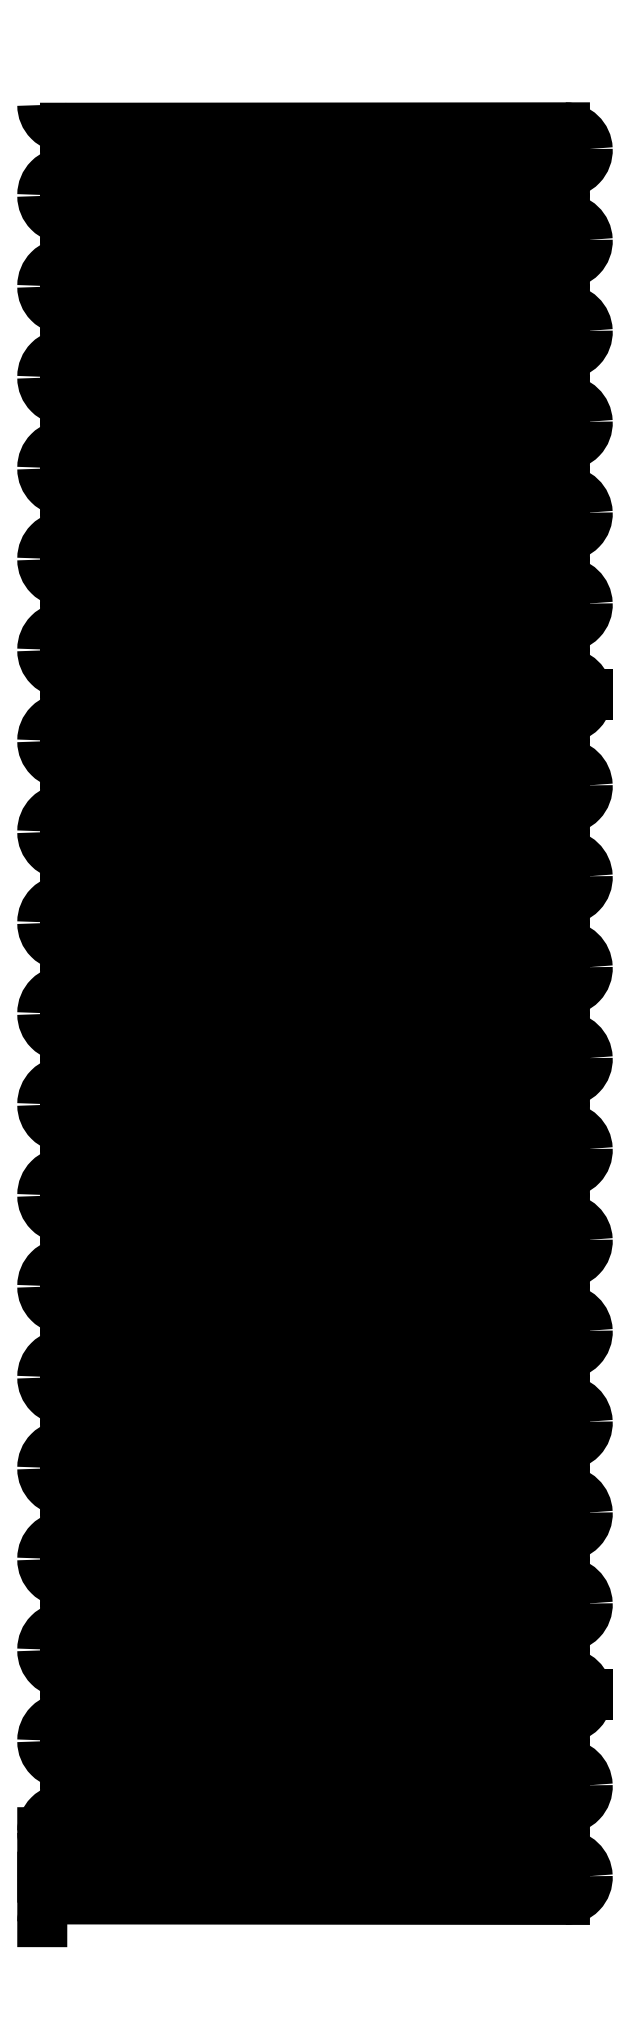
<metadata>
{"format":"dxf","ext":"dxf","renderer":"ezdxf+matplotlib","layout":"modelspace","background":"white","min_lineweight":24,"dpi":150}
</metadata>
<code>
0
SECTION
2
ENTITIES
0
ARC
8
0
10
14.75
20
1.29
30
0
40
1.25
210
0
220
0
230
1
50
-90.06
51
2.477
0
ARC
8
0
10
-12.75
20
3.768
30
0
40
1.25
210
0
220
0
230
1
50
180
51
270
0
ARC
8
0
10
-12.75
20
-1.183
30
0
40
1.25
210
0
220
-0
230
1
50
89.94
51
179.9
0
ARC
8
0
10
14.75
20
6.288
30
0
40
1.25
210
0
220
-0
230
1
50
2.343
51
90.04
0
LINE
8
0
10
-14
20
-1.181
30
0
11
-14
21
1.319
31
0
0
LINE
8
0
10
14.75
20
7.538
30
0
11
-12.75
21
7.518
31
0
0
LINE
8
0
10
16
20
6.344
30
0
11
16
21
6.339
31
0
0
ARC
8
0
10
14.75
20
1.288
30
0
40
1.25
210
0
220
-0
230
1
50
2.343
51
90.04
0
LINE
8
0
10
14.75
20
2.538
30
0
11
-12.75
21
2.518
31
0
0
LINE
8
0
10
-12.75
20
0.06746
30
0
11
14.75
21
0.04043
31
0
0
ARC
8
0
10
-12.75
20
58.77
30
0
40
1.25
210
0
220
0
230
1
50
180
51
270
0
LINE
8
0
10
14.75
20
17.54
30
0
11
-12.75
21
17.52
31
0
0
ARC
8
0
10
-12.75
20
13.77
30
0
40
1.25
210
0
220
0
230
1
50
180
51
270
0
LINE
8
0
10
16
20
1.344
30
0
11
16
21
1.339
31
0
0
ARC
8
0
10
-12.75
20
58.82
30
0
40
1.25
210
0
220
-0
230
1
50
89.94
51
179.9
0
LINE
8
0
10
14.75
20
37.54
30
0
11
-12.75
21
37.52
31
0
0
ARC
8
0
10
-12.75
20
18.82
30
0
40
1.25
210
0
220
-0
230
1
50
89.94
51
179.9
0
ARC
8
0
10
14.75
20
51.29
30
0
40
1.25
210
0
220
-0
230
1
50
2.343
51
90.04
0
LINE
8
0
10
16
20
31.34
30
0
11
16
21
31.34
31
0
0
ARC
8
0
10
14.75
20
11.29
30
0
40
1.25
210
0
220
0
230
1
50
-90.06
51
2.477
0
ARC
8
0
10
-12.75
20
23.77
30
0
40
1.25
210
0
220
0
230
1
50
180
51
270
0
ARC
8
0
10
14.75
20
16.29
30
0
40
1.25
210
0
220
-0
230
1
50
2.343
51
90.04
0
ARC
8
0
10
-12.75
20
28.77
30
0
40
1.25
210
0
220
0
230
1
50
180
51
270
0
ARC
8
0
10
14.75
20
41.29
30
0
40
1.25
210
0
220
-0
230
1
50
2.343
51
90.04
0
ARC
8
0
10
-12.75
20
38.77
30
0
40
1.25
210
0
220
0
230
1
50
180
51
270
0
LINE
8
0
10
-12.75
20
10.07
30
0
11
14.75
21
10.04
31
0
0
LINE
8
0
10
16
20
36.34
30
0
11
16
21
36.34
31
0
0
LINE
8
0
10
14.75
20
42.54
30
0
11
-12.75
21
42.52
31
0
0
ARC
8
0
10
14.75
20
26.29
30
0
40
1.25
210
0
220
-0
230
1
50
2.343
51
90.04
0
ARC
8
0
10
14.75
20
56.29
30
0
40
1.25
210
0
220
0
230
1
50
-90.06
51
2.477
0
ARC
8
0
10
-12.75
20
53.82
30
0
40
1.25
210
0
220
-0
230
1
50
89.94
51
179.9
0
ARC
8
0
10
14.75
20
11.29
30
0
40
1.25
210
0
220
-0
230
1
50
2.343
51
90.04
0
LINE
8
0
10
-12.75
20
60.07
30
0
11
14.75
21
60.04
31
0
0
ARC
8
0
10
14.75
20
61.29
30
0
40
1.25
210
0
220
0
230
1
50
-90.06
51
2.477
0
LINE
8
0
10
-12.75
20
25.07
30
0
11
14.75
21
25.04
31
0
0
ARC
8
0
10
-12.75
20
18.77
30
0
40
1.25
210
0
220
0
230
1
50
180
51
270
0
LINE
8
0
10
-14
20
3.767
30
0
11
-14
21
1.267
31
0
0
LINE
8
0
10
14.75
20
27.54
30
0
11
-12.75
21
27.52
31
0
0
LINE
8
0
10
14.75
20
12.54
30
0
11
-12.75
21
12.52
31
0
0
ARC
8
0
10
-12.75
20
43.77
30
0
40
1.25
210
0
220
0
230
1
50
180
51
270
0
ARC
8
0
10
14.75
20
21.29
30
0
40
1.25
210
0
220
-0
230
1
50
2.343
51
90.04
0
ARC
8
0
10
-12.75
20
8.817
30
0
40
1.25
210
0
220
-0
230
1
50
89.94
51
179.9
0
ARC
8
0
10
14.75
20
26.29
30
0
40
1.25
210
0
220
0
230
1
50
-90.06
51
2.477
0
LINE
8
0
10
-12.75
20
30.07
30
0
11
14.75
21
30.04
31
0
0
ARC
8
0
10
14.75
20
36.29
30
0
40
1.25
210
0
220
0
230
1
50
-90.06
51
2.477
0
LINE
8
0
10
16
20
51.34
30
0
11
16
21
51.34
31
0
0
ARC
8
0
10
-12.75
20
33.82
30
0
40
1.25
210
0
220
-0
230
1
50
89.94
51
179.9
0
LINE
8
0
10
14.75
20
22.54
30
0
11
-12.75
21
22.52
31
0
0
ARC
8
0
10
14.75
20
41.29
30
0
40
1.25
210
0
220
0
230
1
50
-90.06
51
2.477
0
LINE
8
0
10
-12.75
20
20.07
30
0
11
14.75
21
20.04
31
0
0
ARC
8
0
10
-12.75
20
3.817
30
0
40
1.25
210
0
220
-0
230
1
50
89.94
51
179.9
0
LINE
8
0
10
16
20
16.34
30
0
11
16
21
16.34
31
0
0
LINE
8
0
10
-12.75
20
15.07
30
0
11
14.75
21
15.04
31
0
0
LINE
8
0
10
14.75
20
47.54
30
0
11
-12.75
21
47.52
31
0
0
LINE
8
0
10
-12.75
20
5.067
30
0
11
14.75
21
5.04
31
0
0
ARC
8
0
10
-12.75
20
13.82
30
0
40
1.25
210
0
220
-0
230
1
50
89.94
51
179.9
0
ARC
8
0
10
14.75
20
21.29
30
0
40
1.25
210
0
220
0
230
1
50
-90.06
51
2.477
0
LINE
8
0
10
16
20
21.34
30
0
11
16
21
21.34
31
0
0
LINE
8
0
10
16
20
11.34
30
0
11
16
21
11.34
31
0
0
ARC
8
0
10
14.75
20
16.29
30
0
40
1.25
210
0
220
0
230
1
50
-90.06
51
2.477
0
ARC
8
0
10
-12.75
20
48.82
30
0
40
1.25
210
0
220
-0
230
1
50
89.94
51
179.9
0
ARC
8
0
10
14.75
20
51.29
30
0
40
1.25
210
0
220
0
230
1
50
-90.06
51
2.477
0
ARC
8
0
10
14.75
20
6.29
30
0
40
1.25
210
0
220
0
230
1
50
-90.06
51
2.477
0
ARC
8
0
10
-12.75
20
8.768
30
0
40
1.25
210
0
220
0
230
1
50
180
51
270
0
LINE
8
0
10
16
20
66.34
30
0
11
16
21
66.34
31
0
0
ARC
8
0
10
14.75
20
36.29
30
0
40
1.25
210
0
220
-0
230
1
50
2.343
51
90.04
0
ARC
8
0
10
-12.75
20
53.77
30
0
40
1.25
210
0
220
0
230
1
50
180
51
270
0
LINE
8
0
10
16
20
26.34
30
0
11
16
21
26.34
31
0
0
ARC
8
0
10
14.75
20
31.29
30
0
40
1.25
210
0
220
-0
230
1
50
2.343
51
90.04
0
ARC
8
0
10
14.75
20
66.29
30
0
40
1.25
210
0
220
-0
230
1
50
2.343
51
90.04
0
ARC
8
0
10
14.75
20
31.29
30
0
40
1.25
210
0
220
0
230
1
50
-90.06
51
2.477
0
LINE
8
0
10
16
20
41.34
30
0
11
16
21
41.34
31
0
0
ARC
8
0
10
14.75
20
46.29
30
0
40
1.25
210
0
220
0
230
1
50
-90.06
51
2.477
0
LINE
8
0
10
-12.75
20
50.07
30
0
11
14.75
21
50.04
31
0
0
LINE
8
0
10
-12.75
20
65.07
30
0
11
14.75
21
65.04
31
0
0
ARC
8
0
10
14.75
20
56.29
30
0
40
1.25
210
0
220
-0
230
1
50
2.343
51
90.04
0
LINE
8
0
10
14.75
20
32.54
30
0
11
-12.75
21
32.52
31
0
0
ARC
8
0
10
14.75
20
71.29
30
0
40
1.25
210
0
220
0
230
1
50
-90.06
51
2.477
0
ARC
8
0
10
14.75
20
61.29
30
0
40
1.25
210
0
220
-0
230
1
50
2.343
51
90.04
0
LINE
8
0
10
16
20
61.34
30
0
11
16
21
61.34
31
0
0
ARC
8
0
10
14.75
20
46.29
30
0
40
1.25
210
0
220
-0
230
1
50
2.343
51
90.04
0
ARC
8
0
10
-12.75
20
38.82
30
0
40
1.25
210
0
220
-0
230
1
50
89.94
51
179.9
0
LINE
8
0
10
-12.75
20
70.07
30
0
11
14.75
21
70.04
31
0
0
ARC
8
0
10
-12.75
20
63.77
30
0
40
1.25
210
0
220
0
230
1
50
180
51
270
0
LINE
8
0
10
-12.75
20
35.07
30
0
11
14.75
21
35.04
31
0
0
LINE
8
0
10
14.75
20
52.54
30
0
11
-12.75
21
52.52
31
0
0
ARC
8
0
10
14.75
20
71.29
30
0
40
1.25
210
0
220
-0
230
1
50
2.343
51
90.04
0
ARC
8
0
10
-12.75
20
43.82
30
0
40
1.25
210
0
220
-0
230
1
50
89.94
51
179.9
0
LINE
8
0
10
14.75
20
72.54
30
0
11
-12.75
21
72.52
31
0
0
ARC
8
0
10
-12.75
20
28.82
30
0
40
1.25
210
0
220
-0
230
1
50
89.94
51
179.9
0
ARC
8
0
10
-12.75
20
73.82
30
0
40
1.25
210
0
220
-0
230
1
50
89.94
51
179.9
0
ARC
8
0
10
-12.75
20
68.82
30
0
40
1.25
210
0
220
-0
230
1
50
89.94
51
179.9
0
ARC
8
0
10
-12.75
20
33.77
30
0
40
1.25
210
0
220
0
230
1
50
180
51
270
0
LINE
8
0
10
16
20
71.34
30
0
11
16
21
71.34
31
0
0
LINE
8
0
10
-12.75
20
75.07
30
0
11
14.75
21
75.04
31
0
0
ARC
8
0
10
14.75
20
76.29
30
0
40
1.25
210
0
220
0
230
1
50
-90.06
51
2.477
0
ARC
8
0
10
-12.75
20
73.77
30
0
40
1.25
210
0
220
0
230
1
50
180
51
270
0
LINE
8
0
10
16
20
46.34
30
0
11
16
21
46.34
31
0
0
ARC
8
0
10
-12.75
20
23.82
30
0
40
1.25
210
0
220
-0
230
1
50
89.94
51
179.9
0
LINE
8
0
10
14.75
20
62.54
30
0
11
-12.75
21
62.52
31
0
0
ARC
8
0
10
-12.75
20
63.82
30
0
40
1.25
210
0
220
-0
230
1
50
89.94
51
179.9
0
LINE
8
0
10
16
20
56.34
30
0
11
16
21
56.34
31
0
0
LINE
8
0
10
-12.75
20
55.07
30
0
11
14.75
21
55.04
31
0
0
LINE
8
0
10
14.75
20
57.54
30
0
11
-12.75
21
57.52
31
0
0
LINE
8
0
10
14.75
20
67.54
30
0
11
-12.75
21
67.52
31
0
0
ARC
8
0
10
14.75
20
66.29
30
0
40
1.25
210
0
220
0
230
1
50
-90.06
51
2.477
0
ARC
8
0
10
-12.75
20
68.77
30
0
40
1.25
210
0
220
0
230
1
50
180
51
270
0
LINE
8
0
10
-12.75
20
40.07
30
0
11
14.75
21
40.04
31
0
0
ARC
8
0
10
-12.75
20
48.77
30
0
40
1.25
210
0
220
0
230
1
50
180
51
270
0
LINE
8
0
10
-12.75
20
45.07
30
0
11
14.75
21
45.04
31
0
0
ARC
8
0
10
-12.75
20
93.82
30
0
40
1.25
210
0
220
-0
230
1
50
89.94
51
179.9
0
LINE
8
0
10
14.75
20
82.54
30
0
11
-12.75
21
82.52
31
0
0
LINE
8
0
10
14.75
20
77.54
30
0
11
-12.75
21
77.52
31
0
0
LINE
8
0
10
16
20
76.34
30
0
11
16
21
76.34
31
0
0
ARC
8
0
10
-12.75
20
88.82
30
0
40
1.25
210
0
220
-0
230
1
50
89.94
51
179.9
0
ARC
8
0
10
-12.75
20
83.82
30
0
40
1.25
210
0
220
-0
230
1
50
89.94
51
179.9
0
LINE
8
0
10
14.75
20
97.54
30
0
11
-12.75
21
97.52
31
0
0
ARC
8
0
10
14.75
20
86.29
30
0
40
1.25
210
0
220
-0
230
1
50
2.343
51
90.04
0
LINE
8
0
10
-12.75
20
80.07
30
0
11
14.75
21
80.04
31
0
0
ARC
8
0
10
14.75
20
86.29
30
0
40
1.25
210
0
220
0
230
1
50
-90.06
51
2.477
0
ARC
8
0
10
14.75
20
91.29
30
0
40
1.25
210
0
220
-0
230
1
50
2.343
51
90.04
0
ARC
8
0
10
14.75
20
91.29
30
0
40
1.25
210
0
220
0
230
1
50
-90.06
51
2.477
0
LINE
8
0
10
14.75
20
87.54
30
0
11
-12.75
21
87.52
31
0
0
ARC
8
0
10
-12.75
20
83.77
30
0
40
1.25
210
0
220
0
230
1
50
180
51
270
0
LINE
8
0
10
-12.75
20
90.07
30
0
11
14.75
21
90.04
31
0
0
ARC
8
0
10
14.75
20
81.29
30
0
40
1.25
210
0
220
-0
230
1
50
2.343
51
90.04
0
ARC
8
0
10
14.75
20
96.29
30
0
40
1.25
210
0
220
0
230
1
50
-90.06
51
2.477
0
LINE
8
0
10
-12.75
20
85.07
30
0
11
14.75
21
85.04
31
0
0
ARC
8
0
10
14.75
20
76.29
30
0
40
1.25
210
0
220
-0
230
1
50
2.343
51
90.04
0
ARC
8
0
10
-12.75
20
93.77
30
0
40
1.25
210
0
220
0
230
1
50
180
51
270
0
LINE
8
0
10
16
20
81.34
30
0
11
16
21
81.34
31
0
0
ARC
8
0
10
-12.75
20
88.77
30
0
40
1.25
210
0
220
0
230
1
50
180
51
270
0
ARC
8
0
10
-12.75
20
78.77
30
0
40
1.25
210
0
220
0
230
1
50
180
51
270
0
ARC
8
0
10
-12.75
20
78.82
30
0
40
1.25
210
0
220
-0
230
1
50
89.94
51
179.9
0
ARC
8
0
10
14.75
20
81.29
30
0
40
1.25
210
0
220
0
230
1
50
-90.06
51
2.477
0
ARC
8
0
10
-12.75
20
98.77
30
0
40
1.25
210
0
220
0
230
1
50
180
51
270
0
LINE
8
0
10
16
20
86.34
30
0
11
16
21
86.34
31
0
0
LINE
8
0
10
16
20
96.34
30
0
11
16
21
96.34
31
0
0
LINE
8
0
10
-12.75
20
95.07
30
0
11
14.75
21
95.04
31
0
0
LINE
8
0
10
14.75
20
92.54
30
0
11
-12.75
21
92.52
31
0
0
LINE
8
0
10
16
20
91.34
30
0
11
16
21
91.34
31
0
0
ARC
8
0
10
14.75
20
96.29
30
0
40
1.25
210
0
220
-0
230
1
50
2.343
51
90.04
0
ENDSEC
0
EOF

</code>
